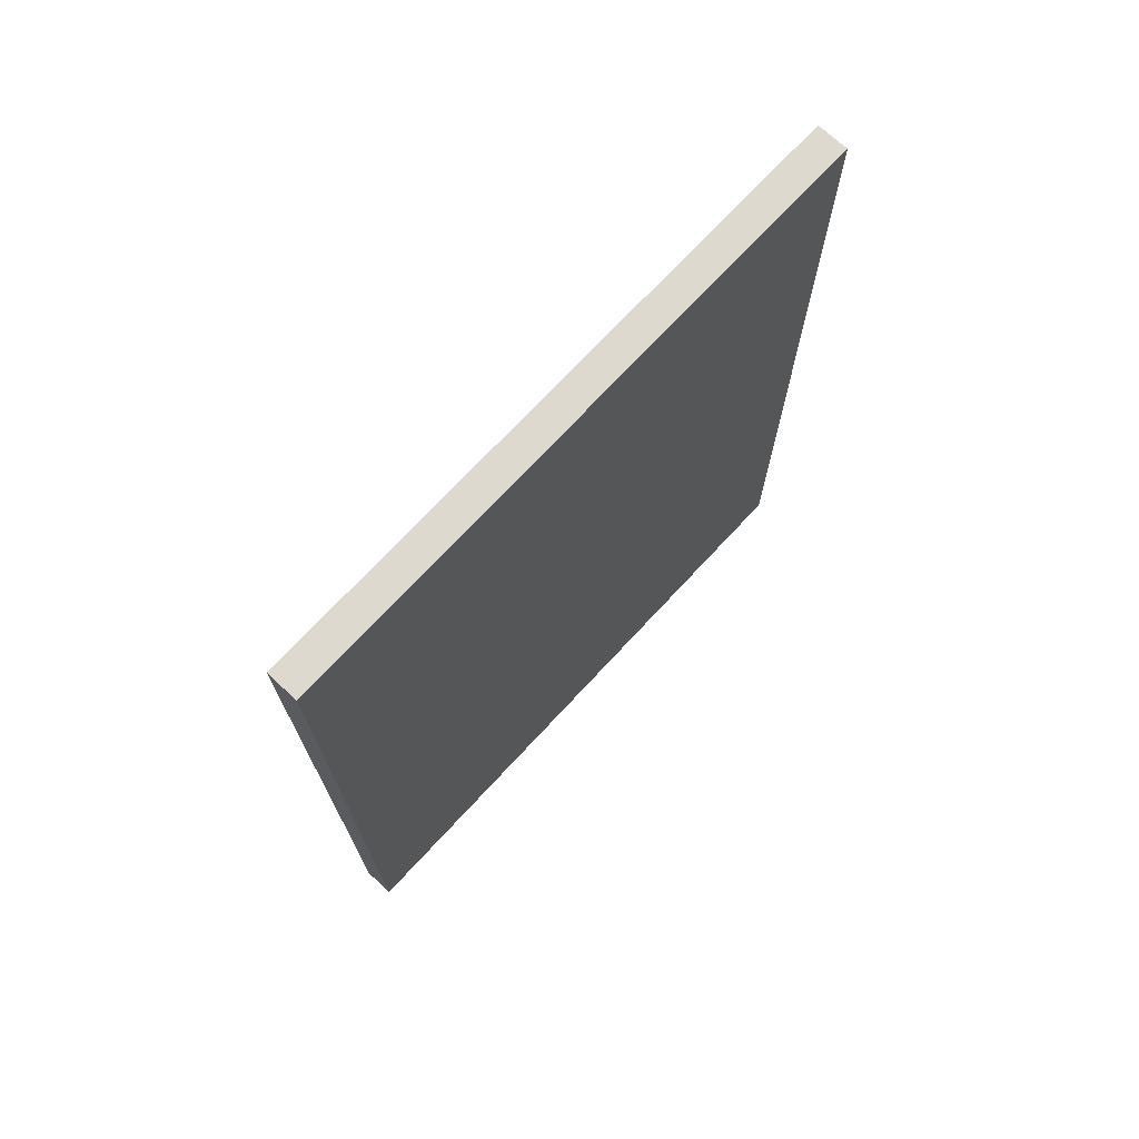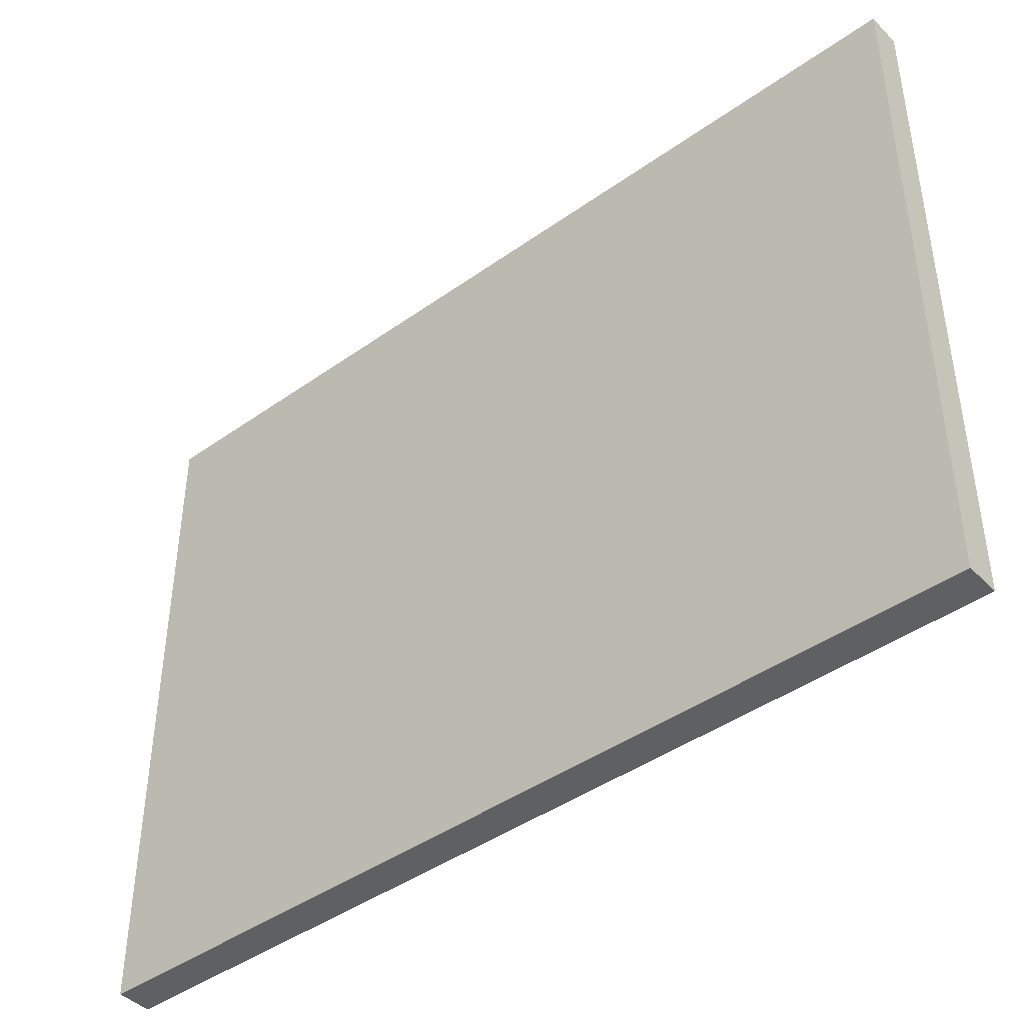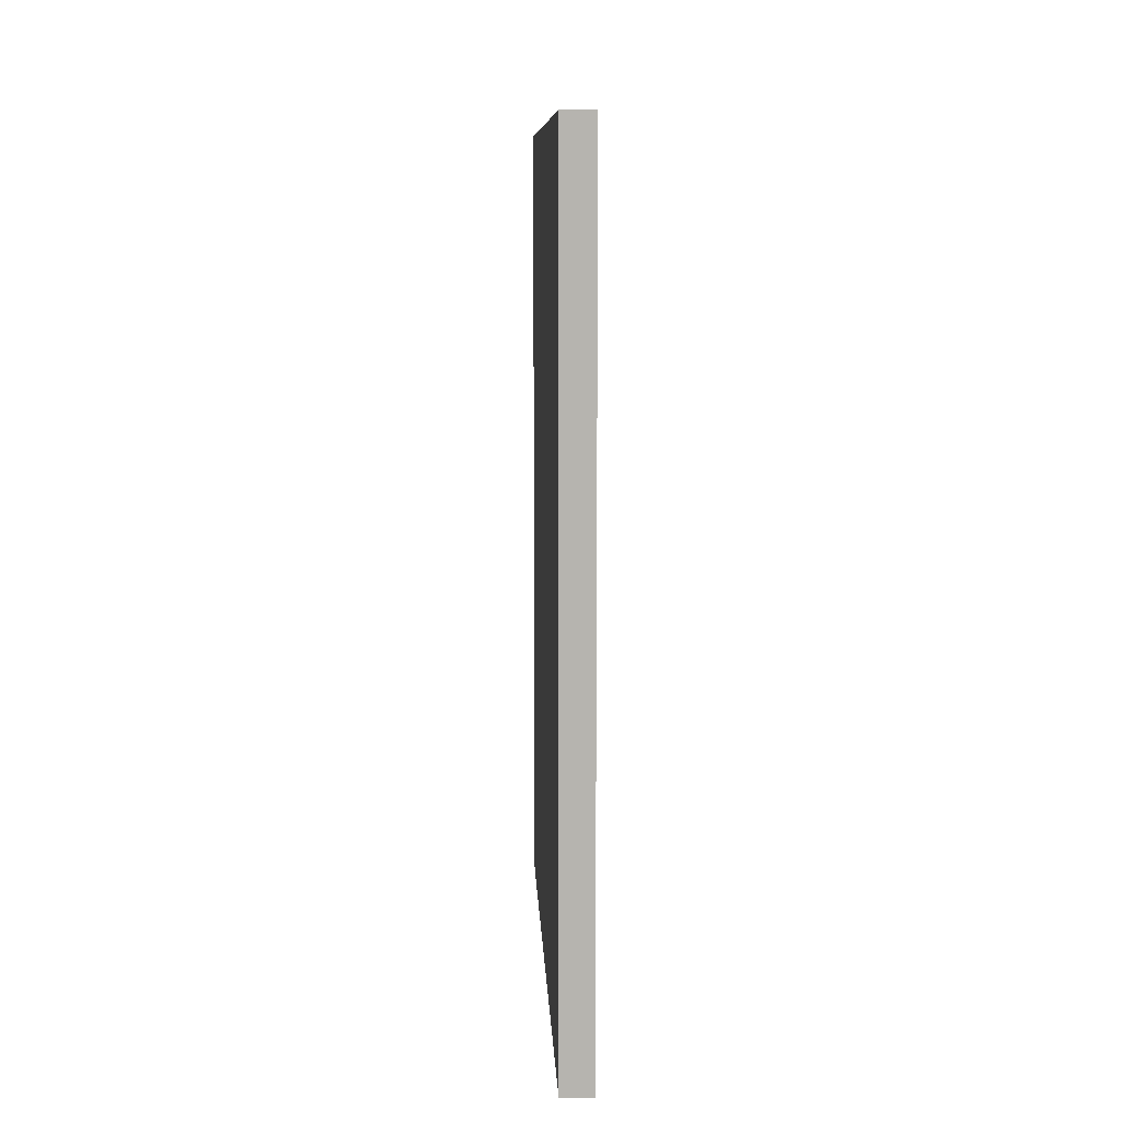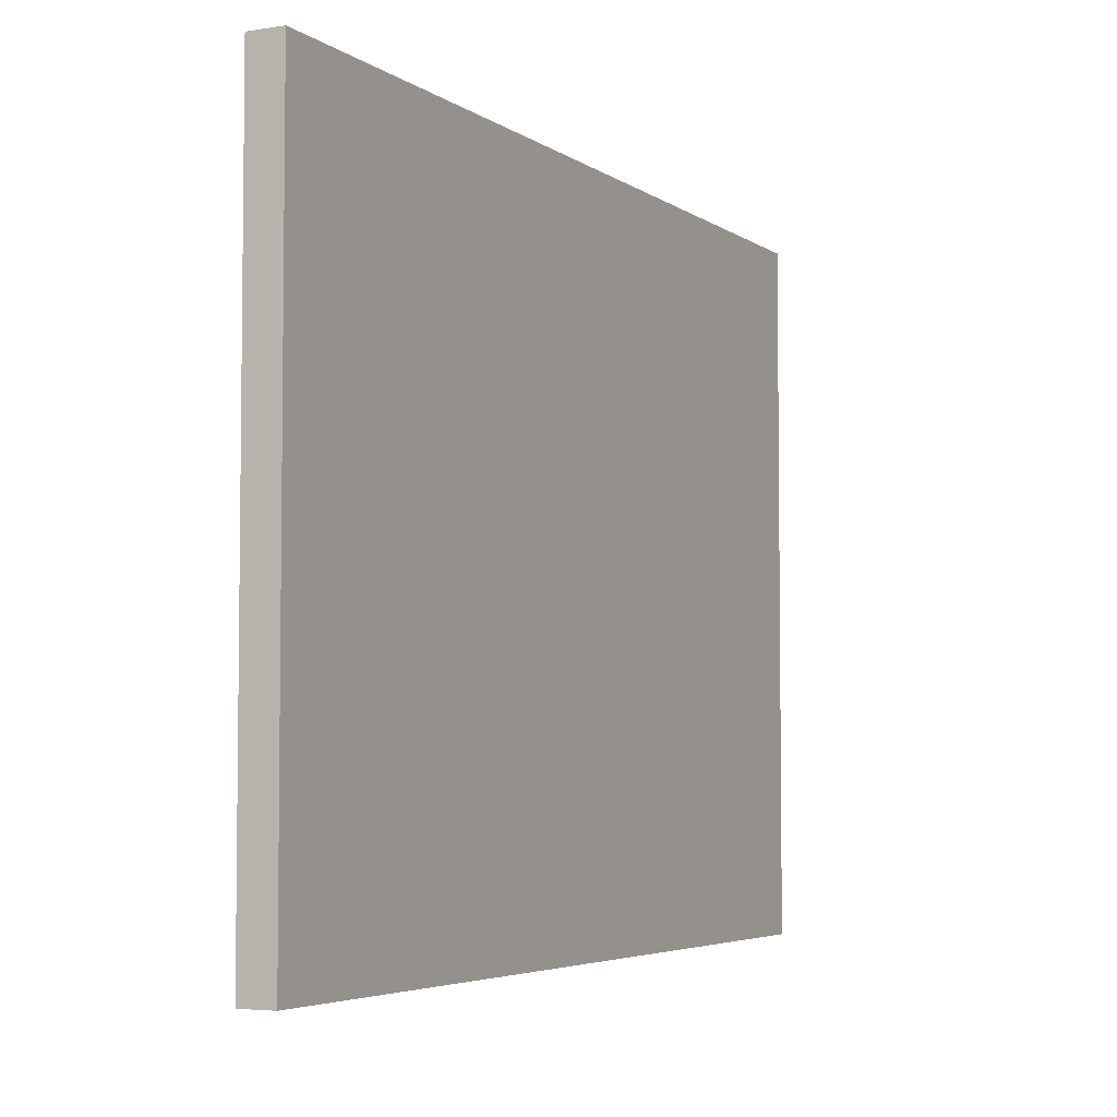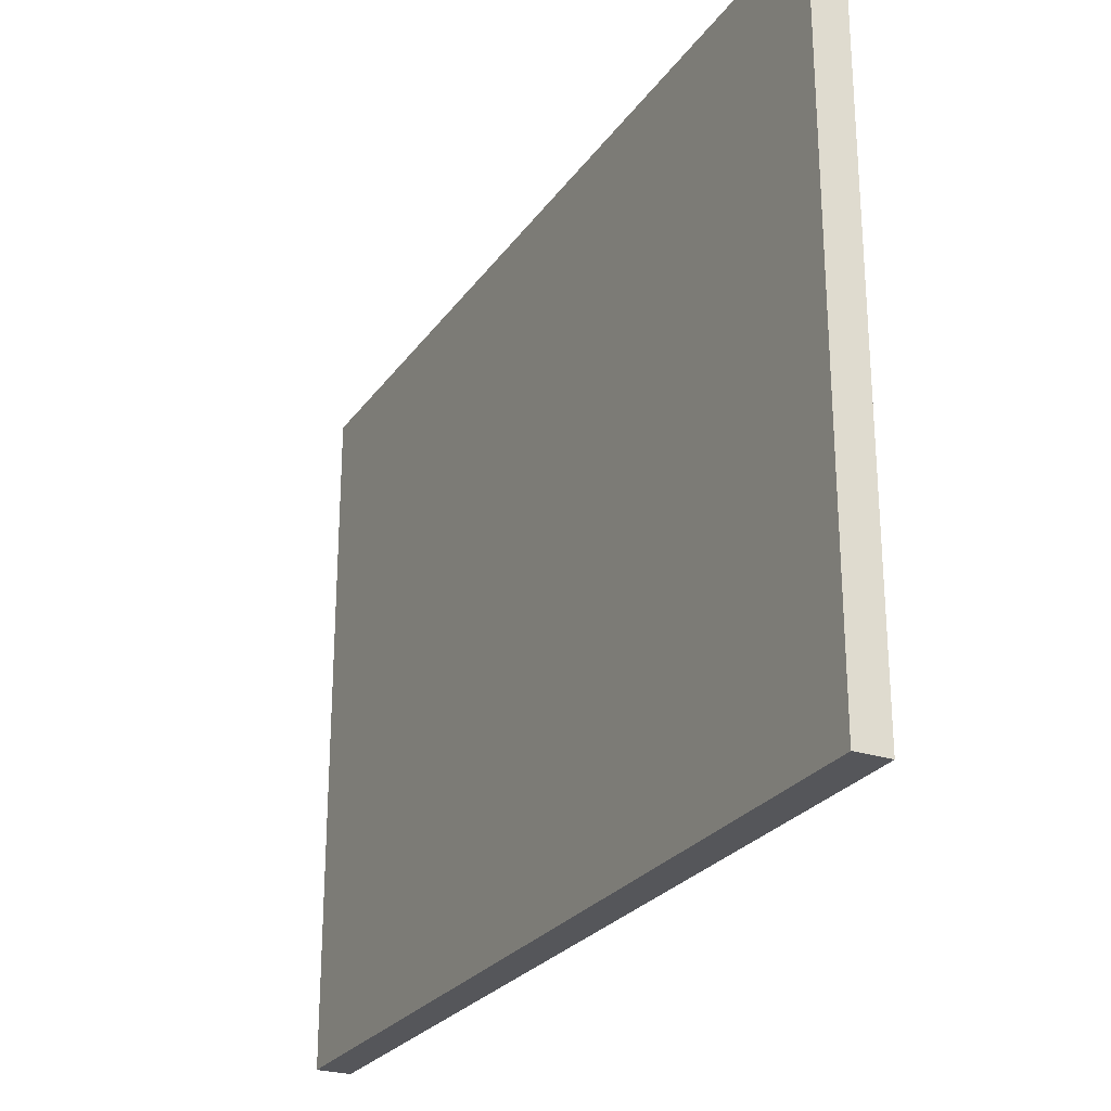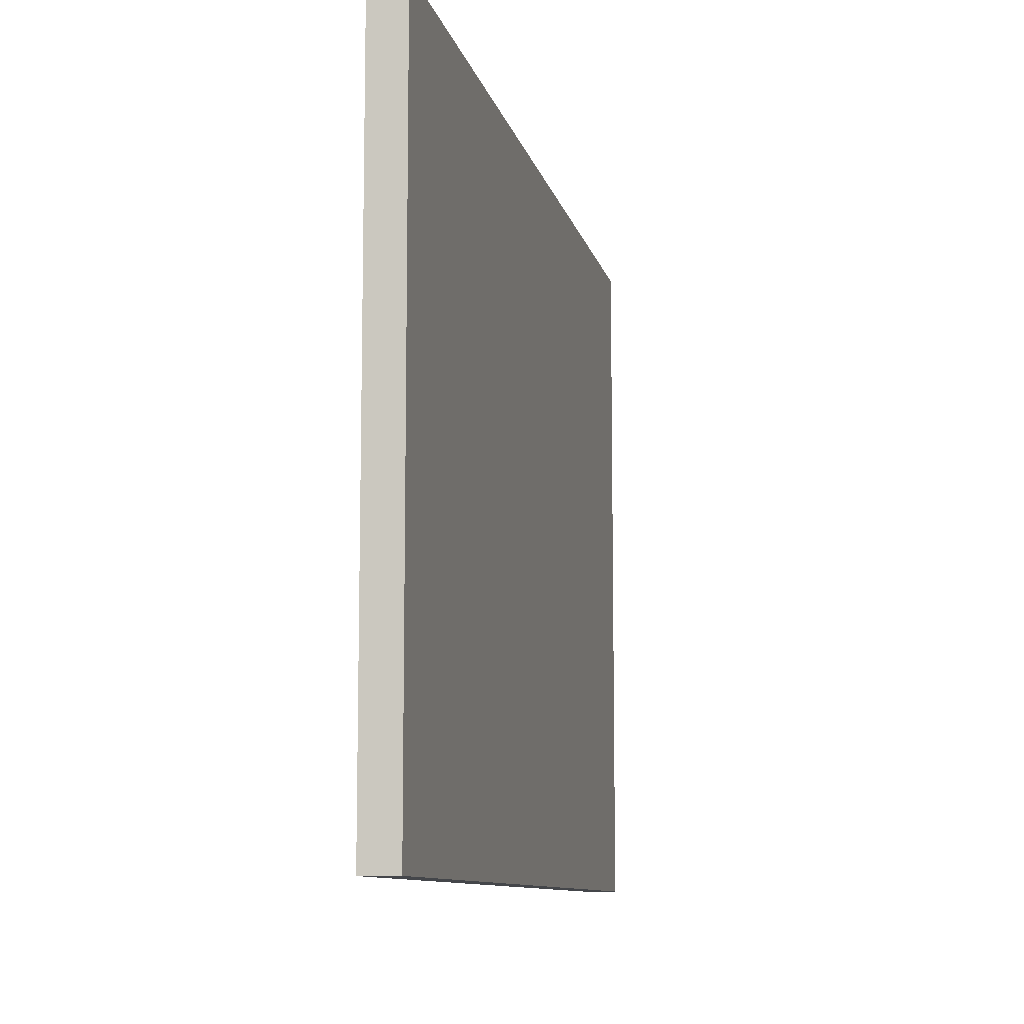
<metadata>
{"format":"obj","ext":"obj","renderer":"f3d","projection":"perspective","resolution":1024,"background":"white","views":[{"elev":71.6,"azim":-137.2,"up":"+Z"},{"elev":-43.0,"azim":-49.8,"up":"+Y"},{"elev":9.7,"azim":-2.6,"up":"+Z"},{"elev":-4.6,"azim":27.0,"up":"+Y"},{"elev":-25.9,"azim":-27.2,"up":"+Y"},{"elev":-9.8,"azim":12.1,"up":"+Y"}]}
</metadata>
<code>
o Cube
v 0.0095 0.1897 -0.2524
v 0.0095 -0.1897 -0.2524
v -0.0095 -0.1897 -0.2524
v -0.0095 0.1897 -0.2524
v 0.0095 0.1897 0.2524
v 0.0095 -0.1897 0.2524
v -0.0095 -0.1897 0.2524
v -0.0095 0.1897 0.2524
f 1 2 3 4
f 5 8 7 6
f 1 5 6 2
f 2 6 7 3
f 3 7 8 4
f 5 1 4 8

</code>
